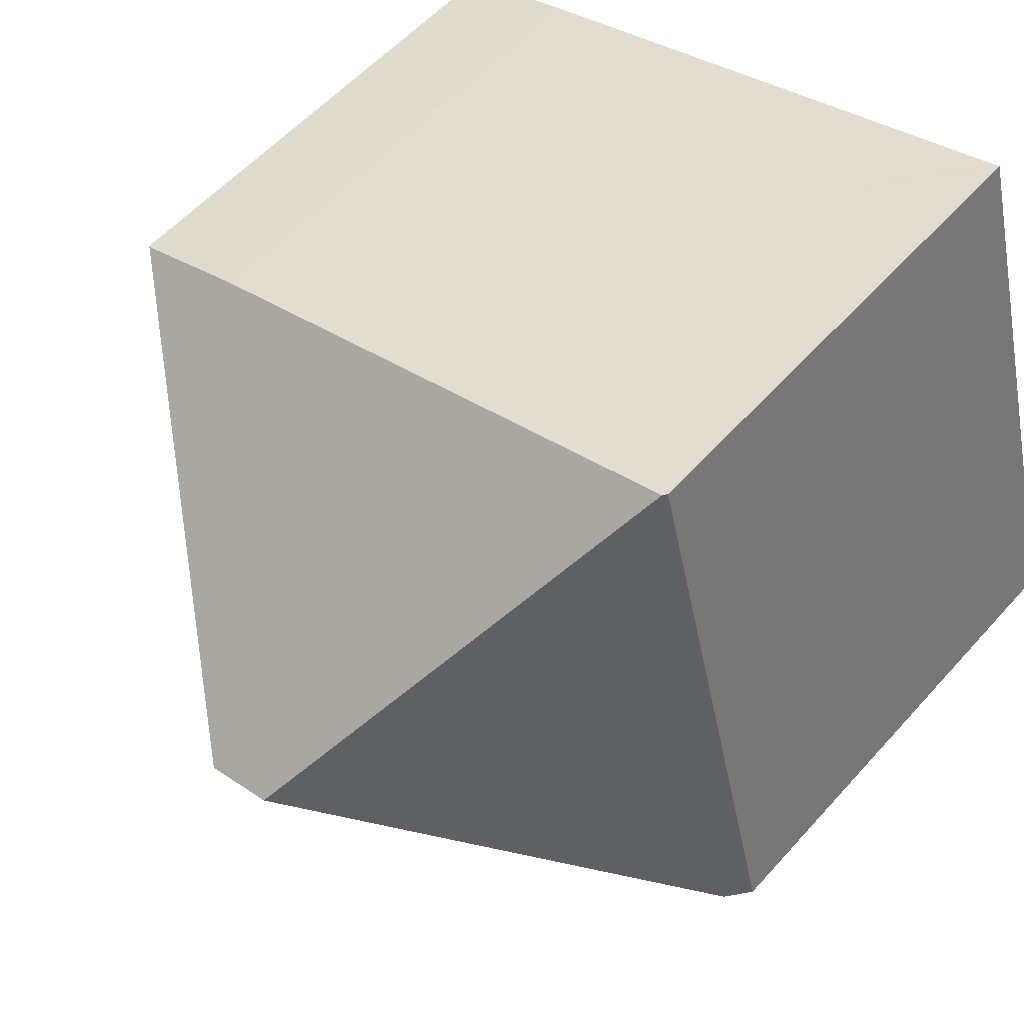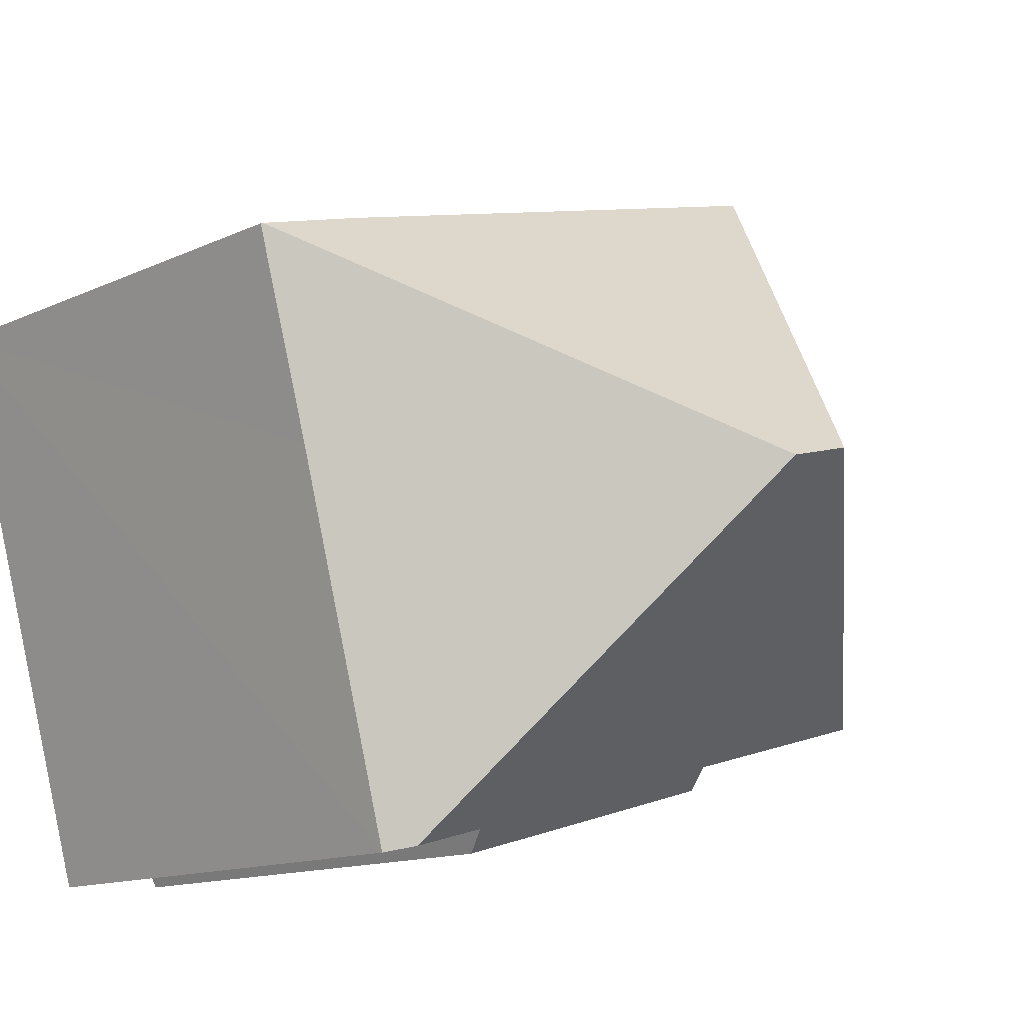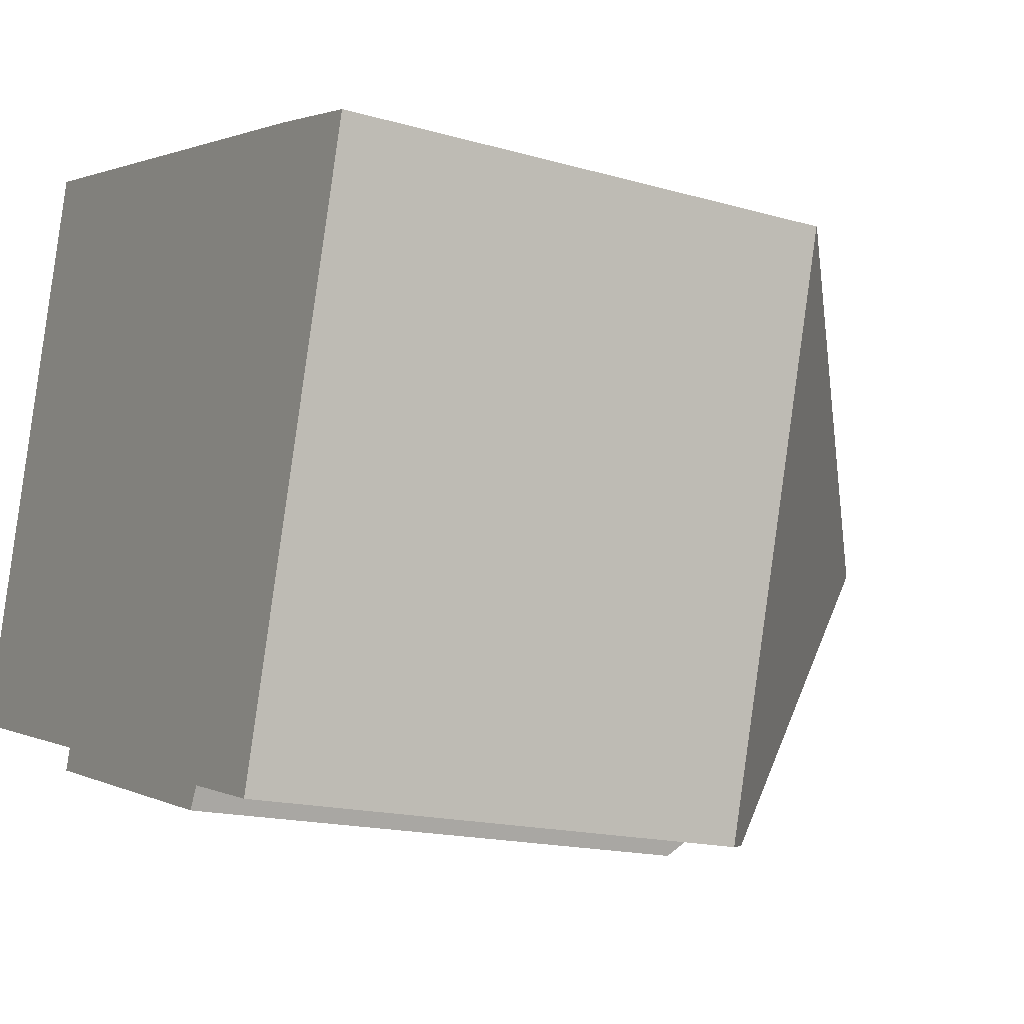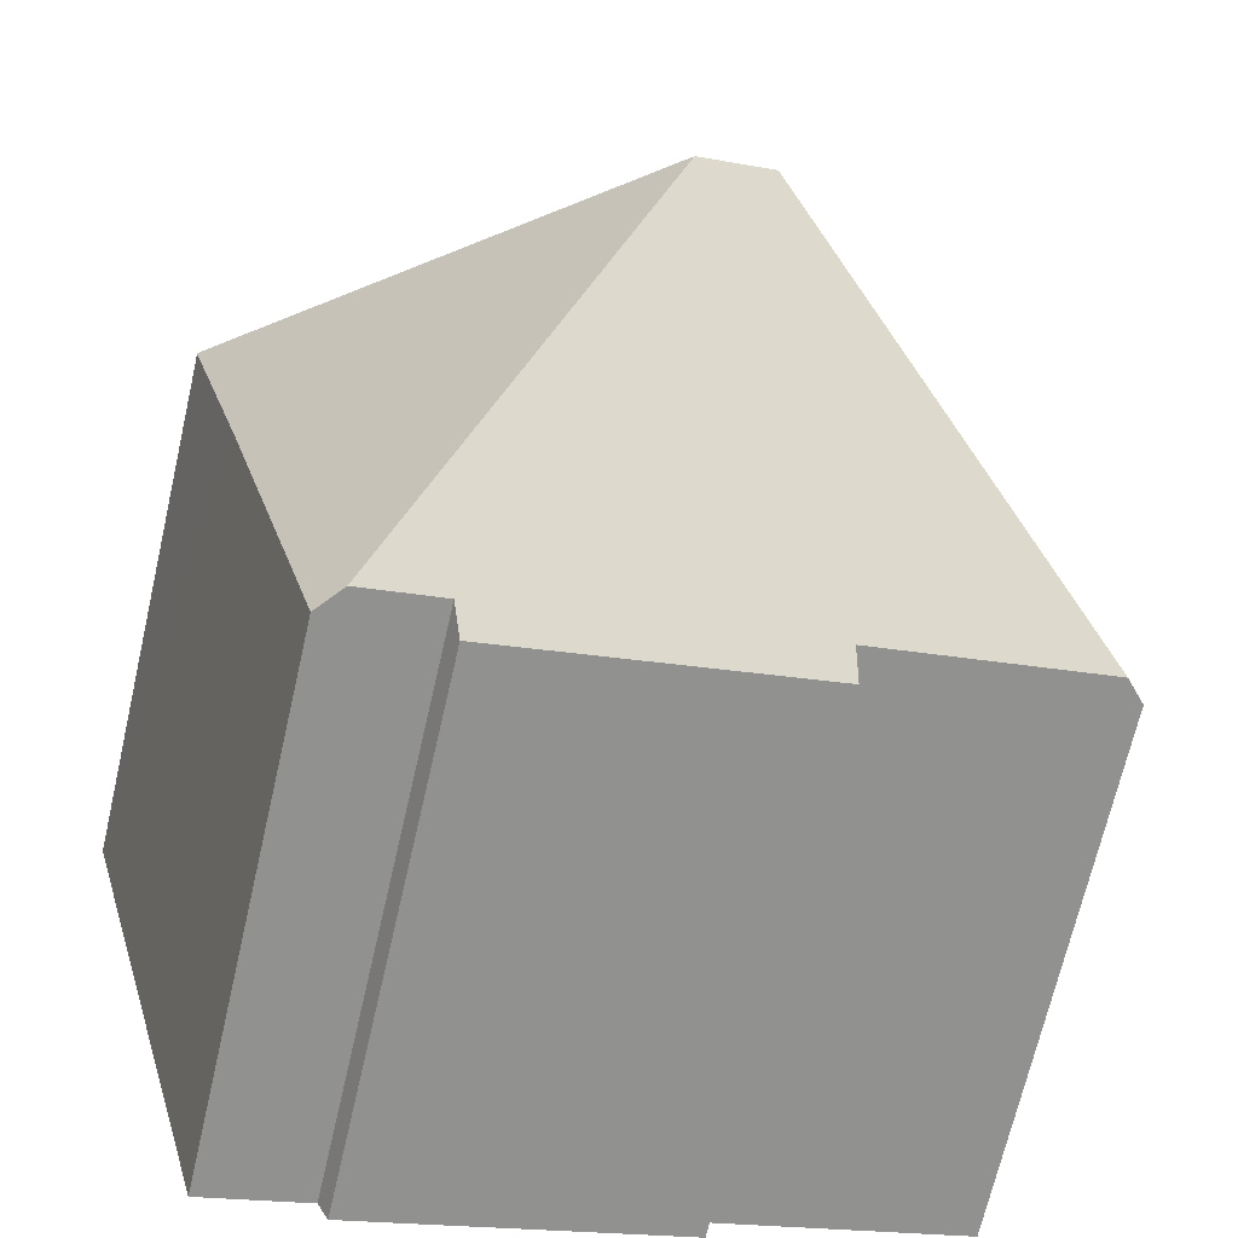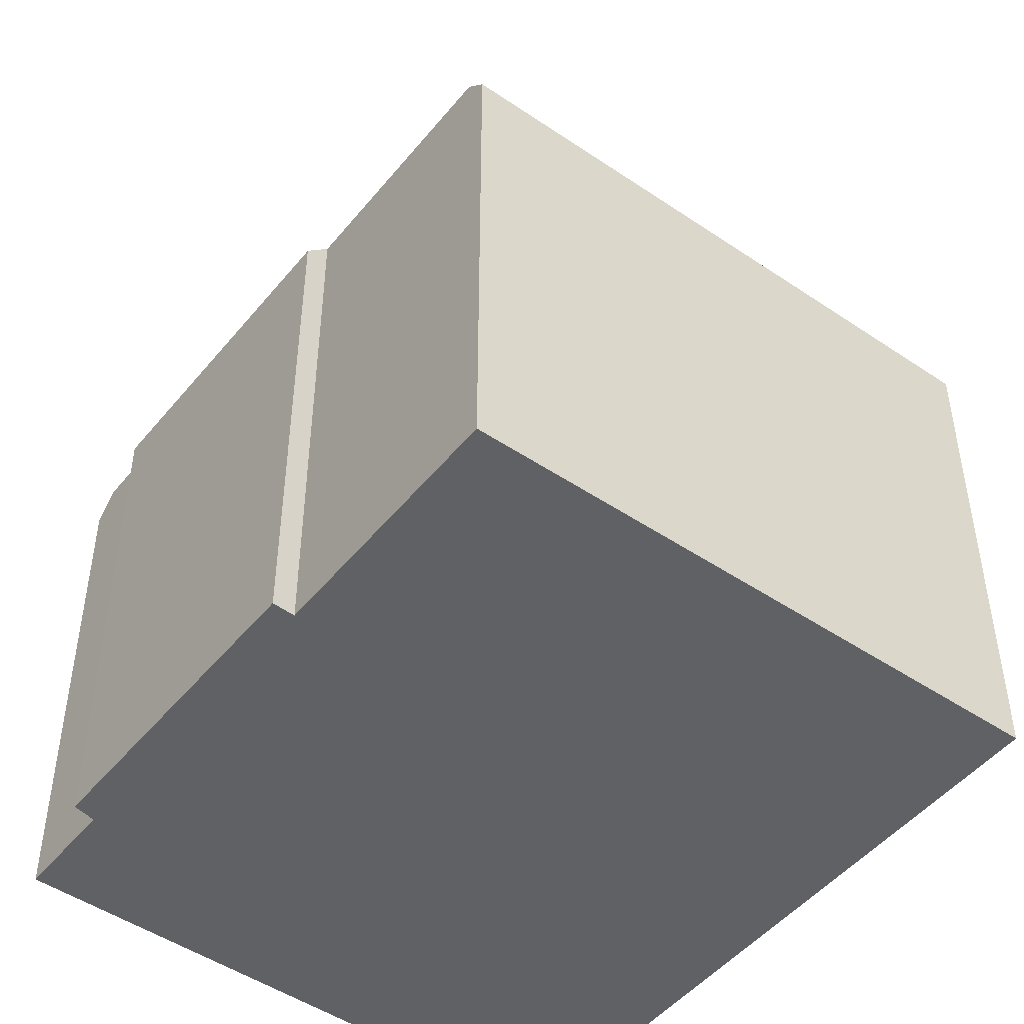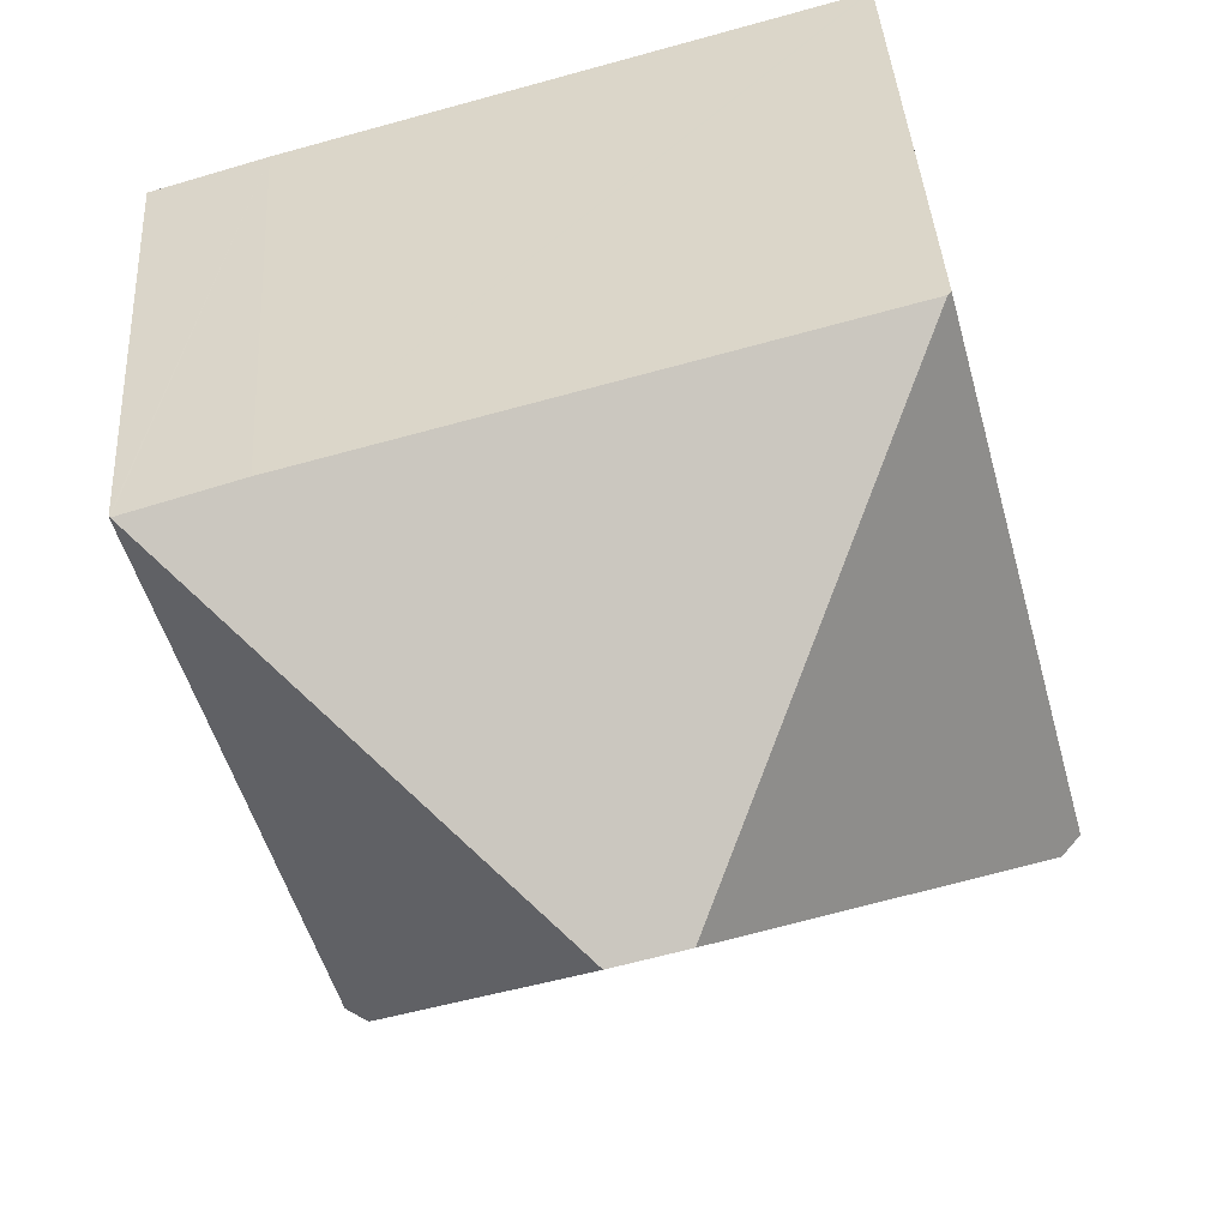
<metadata>
{"format":"obj","ext":"obj","renderer":"f3d","projection":"perspective","resolution":1024,"background":"white","views":[{"elev":56.1,"azim":-139.0,"up":"+Z"},{"elev":-13.3,"azim":136.3,"up":"+Z"},{"elev":-16.5,"azim":59.4,"up":"+Z"},{"elev":-69.5,"azim":167.0,"up":"+Z"},{"elev":-48.4,"azim":-111.9,"up":"+Y"},{"elev":38.5,"azim":176.7,"up":"+Z"}]}
</metadata>
<code>
v  5.944 13.14 3.093
v  3.986 8.433 -1.089
v  0.323 8.423 -0.088
v  8.823 8.047 -2.811
v  3.874 8.058 -1.434
v  7.076 13.14 2.78
v  8.99 8.421 -2.482
v  10.25 8.427 -2.823
v  2.462 7.989 9.159
v  0 8.076 4.945e-16
v  2.519 8.05 9.143
v  11.27 8.042 6.737
v  13.1 8.08 6.192
v  12.22 8.066 2.98
v  13.13 8.056 6.186
v  10.6 8.047 -2.919
v  0 0 0
v  2.462 -5.608e-16 9.159
v  3.986 6.668e-17 -1.089
v  3.874 8.781e-17 -1.434
v  2.519 -5.598e-16 9.143
v  11.27 -4.125e-16 6.737
v  13.1 -3.792e-16 6.192
v  13.13 -3.788e-16 6.186
v  10.6 1.787e-16 -2.919
v  12.22 -1.825e-16 2.98
v  8.99 1.52e-16 -2.482
v  10.25 1.729e-16 -2.823
v  8.823 1.721e-16 -2.811
v  0.323 5.388e-18 -0.088
g defaultobject
f 1 2 3
f 2 4 5
f 4 2 1
f 4 1 6
f 4 6 7
f 7 6 8
f 9 3 10
f 3 9 1
f 1 9 11
f 6 12 13
f 12 6 11
f 11 6 1
f 14 13 15
f 13 14 6
f 6 14 16
f 6 16 8
f 17 9 10
f 9 17 18
f 5 19 2
f 19 5 20
f 18 11 9
f 11 18 12
f 12 18 21
f 12 21 22
f 12 22 13
f 13 22 15
f 15 22 23
f 15 23 24
f 24 14 15
f 14 24 16
f 16 24 25
f 25 24 26
f 16 7 8
f 7 16 27
f 27 16 25
f 27 25 28
f 4 20 5
f 20 4 29
f 19 3 2
f 3 19 10
f 10 19 17
f 17 19 30
f 27 4 7
f 4 27 29
f 26 28 25
f 28 26 27
f 27 20 29
f 20 27 26
f 20 26 24
f 20 24 23
f 20 23 22
f 20 22 19
f 19 22 21
f 19 21 30
f 30 21 17
f 17 21 18

</code>
